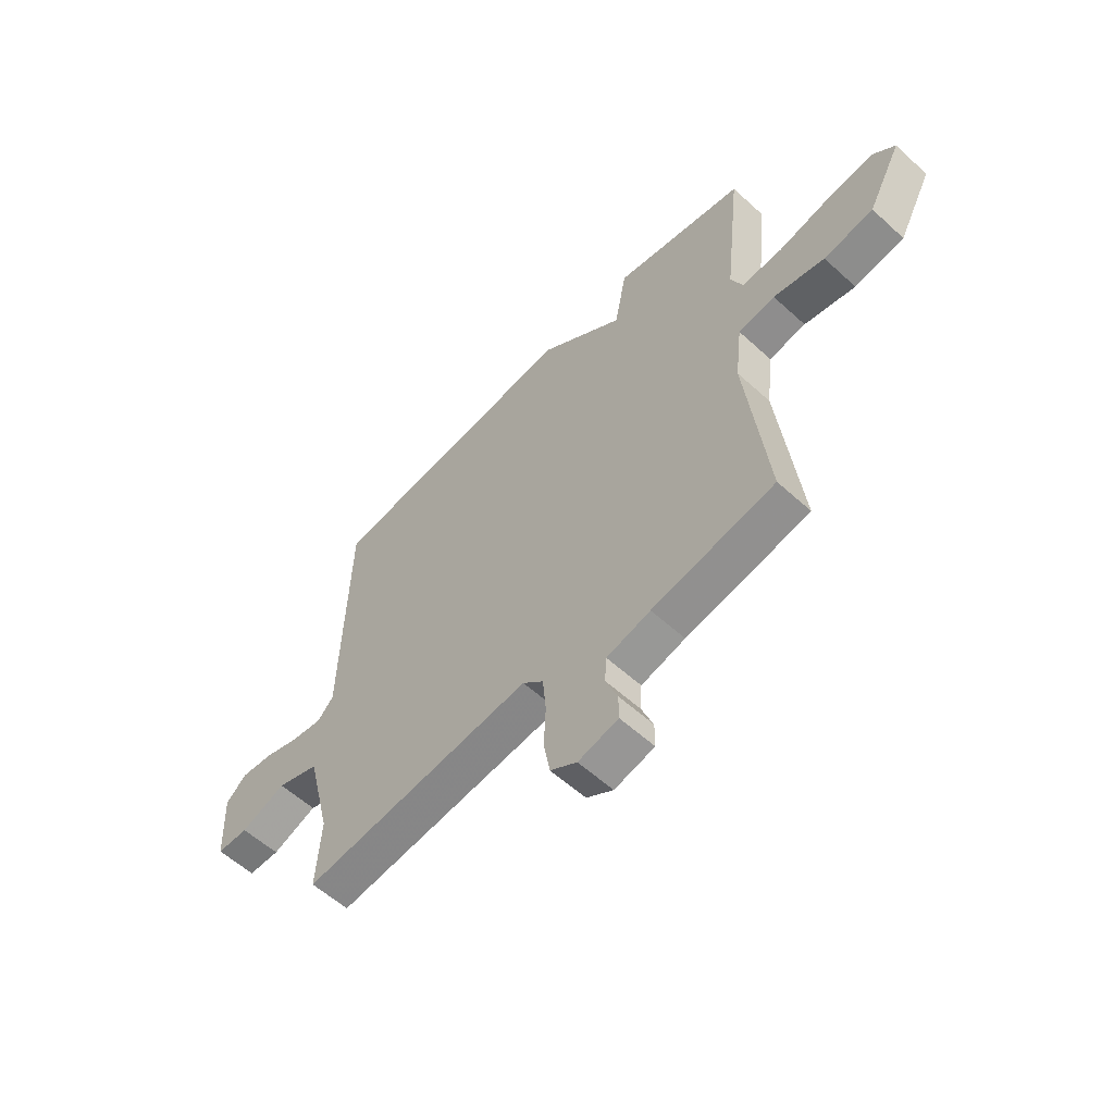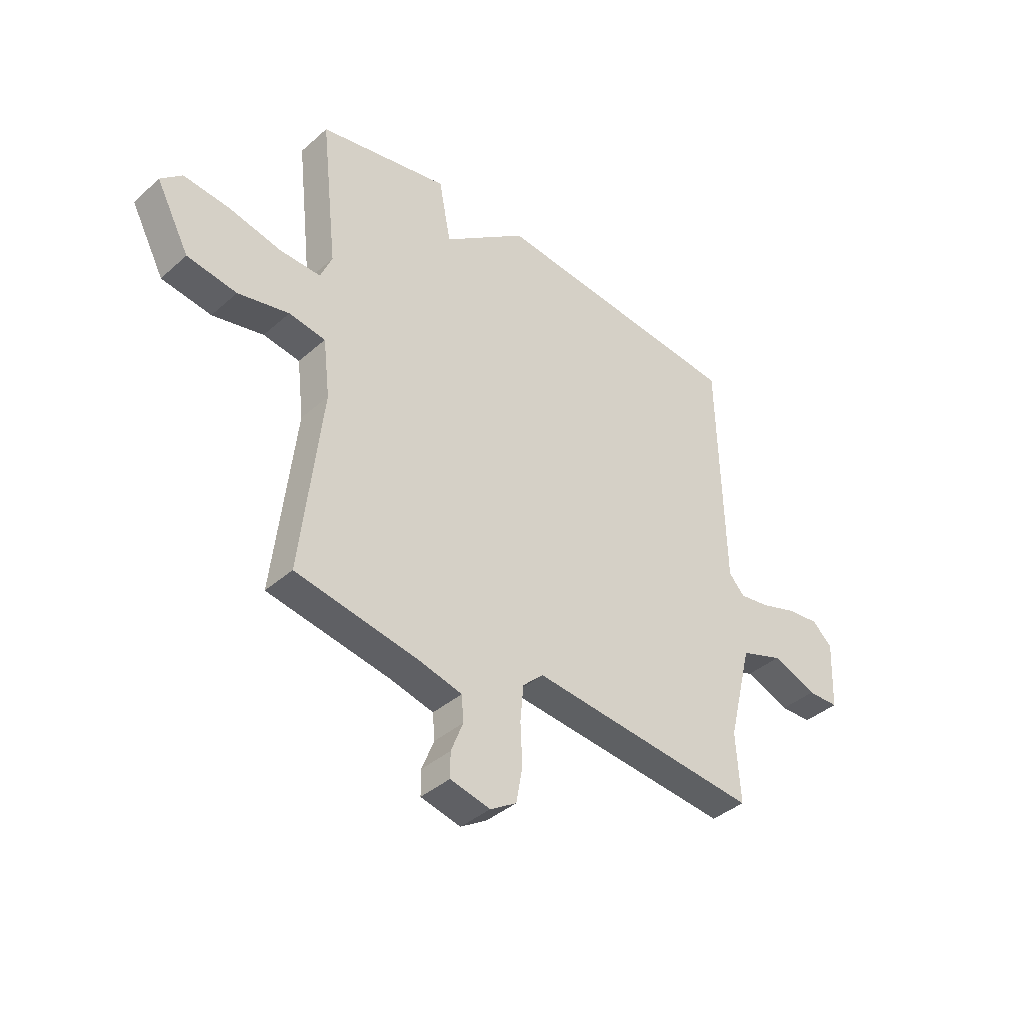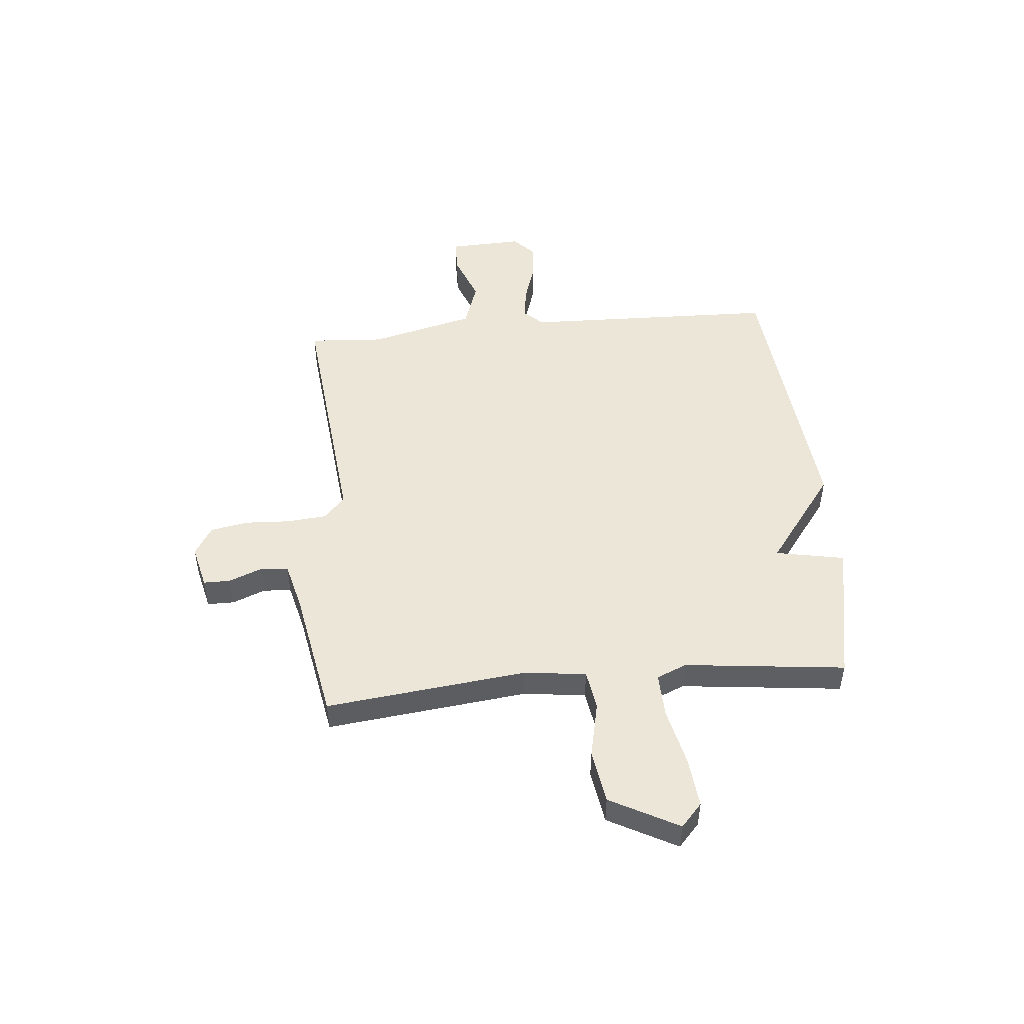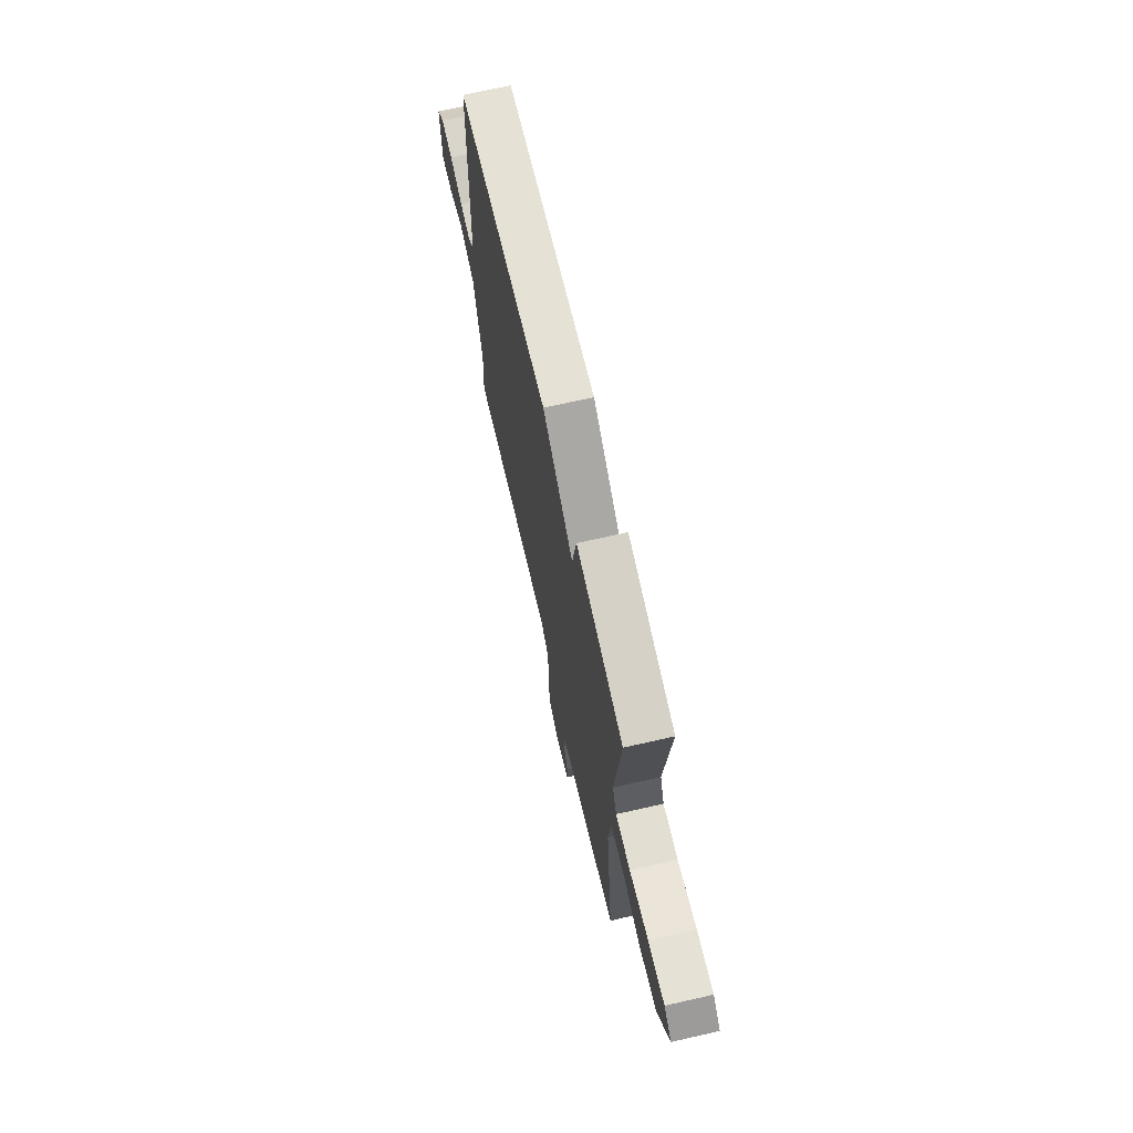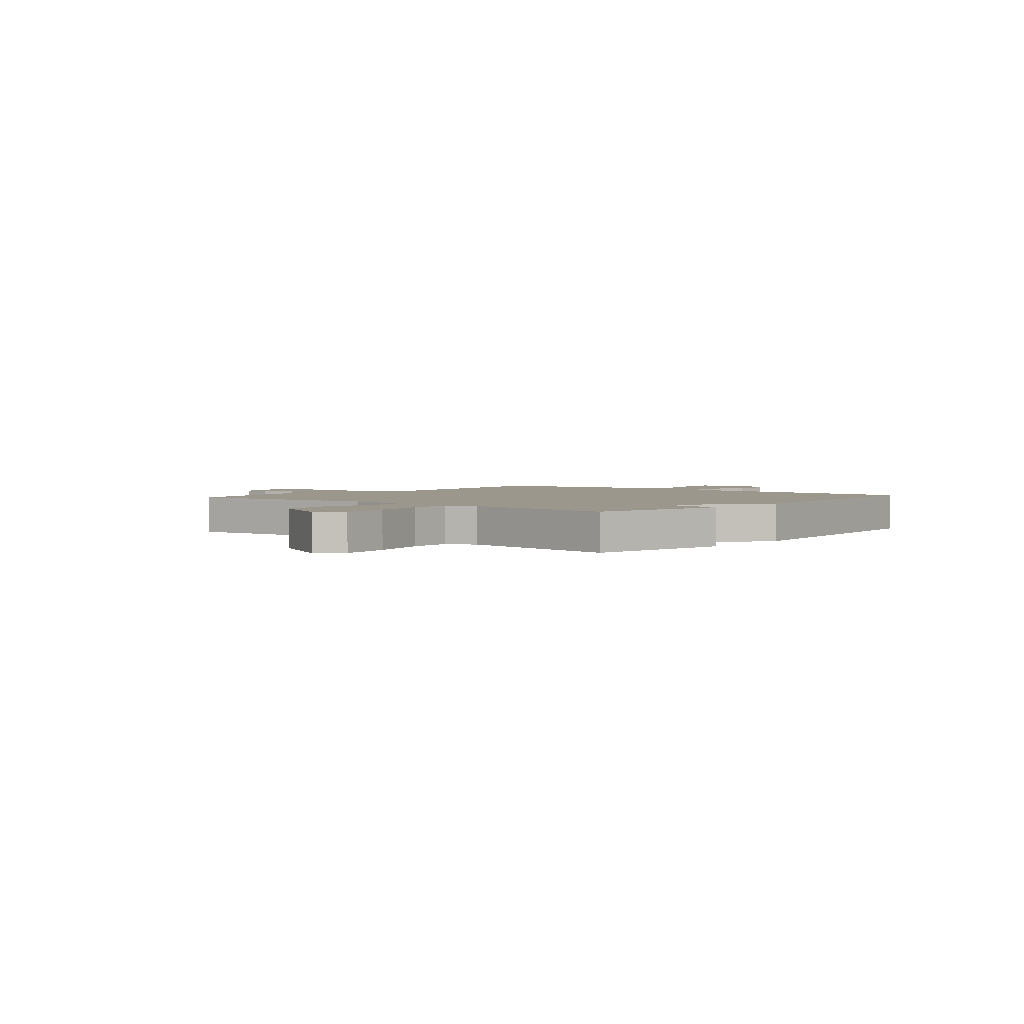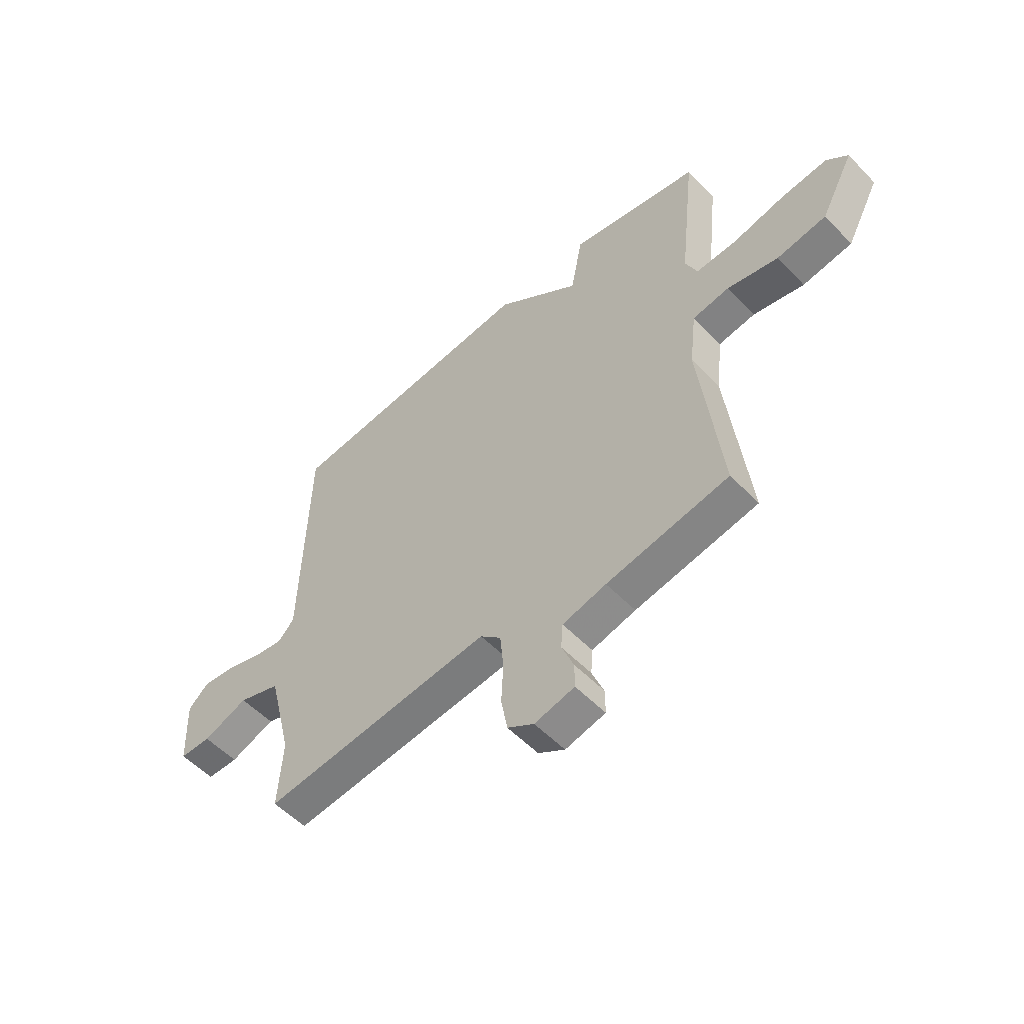
<metadata>
{"format":"obj","ext":"obj","renderer":"f3d","projection":"perspective","resolution":1024,"background":"white","views":[{"elev":-57.7,"azim":-133.4,"up":"+Z"},{"elev":-38.9,"azim":-42.3,"up":"+Z"},{"elev":49.2,"azim":-95.2,"up":"+Y"},{"elev":69.2,"azim":-102.8,"up":"+Z"},{"elev":2.6,"azim":-50.0,"up":"+Y"},{"elev":-54.3,"azim":-137.3,"up":"+Z"}]}
</metadata>
<code>
v -0.5 0.07 0.5
v -0.229 0.07 0.553
v -0.204 0.07 0.422
v -0.029 0.07 0.553
v 0.5 0.07 0.5
v 0.513 0.07 0.014
v 0.546 0.07 -0.022
v 0.609 0.07 -0.013
v 0.684 0.07 0.011
v 0.751 0.07 0.018
v 0.793 0.07 -0.021
v 0.787 0.07 -0.162
v 0.722 0.07 -0.163
v 0.629 0.07 -0.127
v 0.541 0.07 -0.157
v 0.491 0.07 -0.357
v 0.5 0.07 -0.5
v 0.021 0.07 -0.451
v -0.022 0.07 -0.491
v -0.029 0.07 -0.566
v -0.025 0.07 -0.651
v -0.038 0.07 -0.723
v -0.093 0.07 -0.757
v -0.176 0.07 -0.737
v -0.176 0.07 -0.686
v -0.151 0.07 -0.623
v -0.155 0.07 -0.57
v -0.246 0.07 -0.547
v -0.5 0.07 -0.5
v -0.456 0.07 -0.119
v -0.47 0.07 0
v -0.546 0.07 0.012
v -0.652 0.07 -0.011
v -0.755 0.07 0.005
v -0.824 0.07 0.135
v -0.78 0.07 0.175
v -0.684 0.07 0.165
v -0.575 0.07 0.14
v -0.49 0.07 0.137
v -0.466 0.07 0.194
v -0.5 0 0.5
v -0.229 0 0.553
v -0.204 0 0.422
v -0.029 0 0.553
v 0.5 0 0.5
v 0.513 0 0.014
v 0.546 0 -0.022
v 0.609 0 -0.013
v 0.684 0 0.011
v 0.751 0 0.018
v 0.793 0 -0.021
v 0.787 0 -0.162
v 0.722 0 -0.163
v 0.629 0 -0.127
v 0.541 0 -0.157
v 0.491 0 -0.357
v 0.5 0 -0.5
v 0.021 0 -0.451
v -0.022 0 -0.491
v -0.029 0 -0.566
v -0.025 0 -0.651
v -0.038 0 -0.723
v -0.093 0 -0.757
v -0.176 0 -0.737
v -0.176 0 -0.686
v -0.151 0 -0.623
v -0.155 0 -0.57
v -0.246 0 -0.547
v -0.5 0 -0.5
v -0.456 0 -0.119
v -0.47 0 0
v -0.546 0 0.012
v -0.652 0 -0.011
v -0.755 0 0.005
v -0.824 0 0.135
v -0.78 0 0.175
v -0.684 0 0.165
v -0.575 0 0.14
v -0.49 0 0.137
v -0.466 0 0.194
f 36 37 38
f 35 36 38
f 34 35 38
f 33 34 38
f 32 33 38
f 31 32 38 39
f 28 29 30
f 27 28 30 31
f 24 25 26
f 23 24 26
f 22 23 26
f 21 22 26
f 20 21 26
f 19 20 26 27
f 31 39 40
f 27 31 40
f 19 27 40
f 18 19 40
f 12 13 14
f 11 12 14
f 10 11 14
f 9 10 14
f 8 9 14
f 7 8 14 15
f 6 7 15 16
f 5 6 16
f 4 5 16
f 3 4 16
f 1 2 3
f 17 18 40
f 16 17 40
f 3 16 40
f 1 3 40
f 78 77 76
f 78 76 75
f 78 75 74
f 78 74 73
f 78 73 72
f 79 78 72 71
f 70 69 68
f 71 70 68 67
f 66 65 64
f 66 64 63
f 66 63 62
f 66 62 61
f 66 61 60
f 67 66 60 59
f 80 79 71
f 80 71 67
f 80 67 59
f 80 59 58
f 54 53 52
f 54 52 51
f 54 51 50
f 54 50 49
f 54 49 48
f 55 54 48 47
f 56 55 47 46
f 56 46 45
f 56 45 44
f 56 44 43
f 43 42 41
f 80 58 57
f 80 57 56
f 80 56 43
f 80 43 41
f 1 41 42 2
f 2 42 43 3
f 3 43 44 4
f 4 44 45 5
f 5 45 46 6
f 6 46 47 7
f 7 47 48 8
f 8 48 49 9
f 9 49 50 10
f 10 50 51 11
f 11 51 52 12
f 12 52 53 13
f 13 53 54 14
f 14 54 55 15
f 15 55 56 16
f 16 56 57 17
f 17 57 58 18
f 18 58 59 19
f 19 59 60 20
f 20 60 61 21
f 21 61 62 22
f 22 62 63 23
f 23 63 64 24
f 24 64 65 25
f 25 65 66 26
f 26 66 67 27
f 27 67 68 28
f 28 68 69 29
f 29 69 70 30
f 30 70 71 31
f 31 71 72 32
f 32 72 73 33
f 33 73 74 34
f 34 74 75 35
f 35 75 76 36
f 36 76 77 37
f 37 77 78 38
f 38 78 79 39
f 39 79 80 40
f 40 80 41 1

</code>
